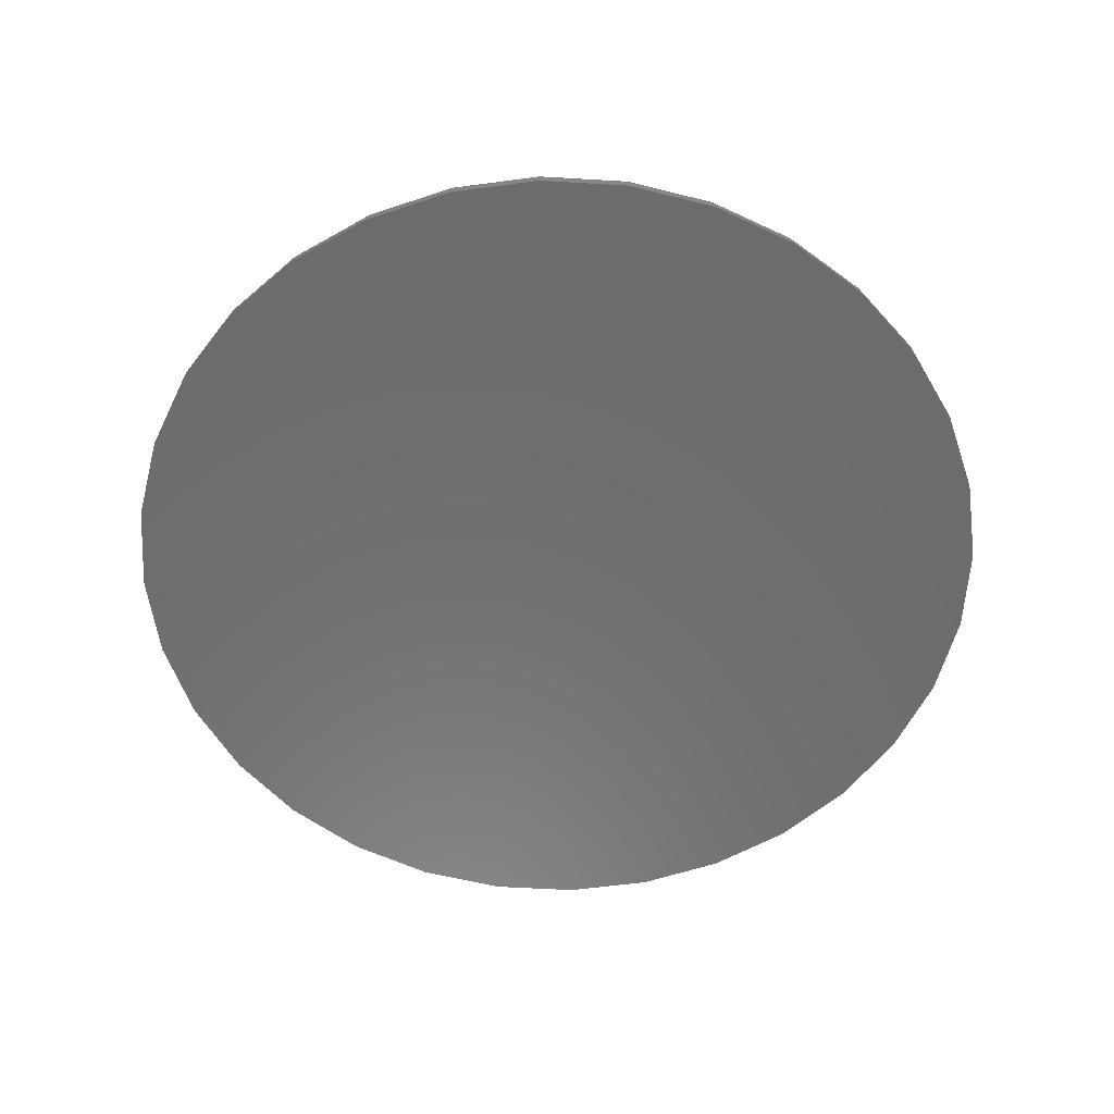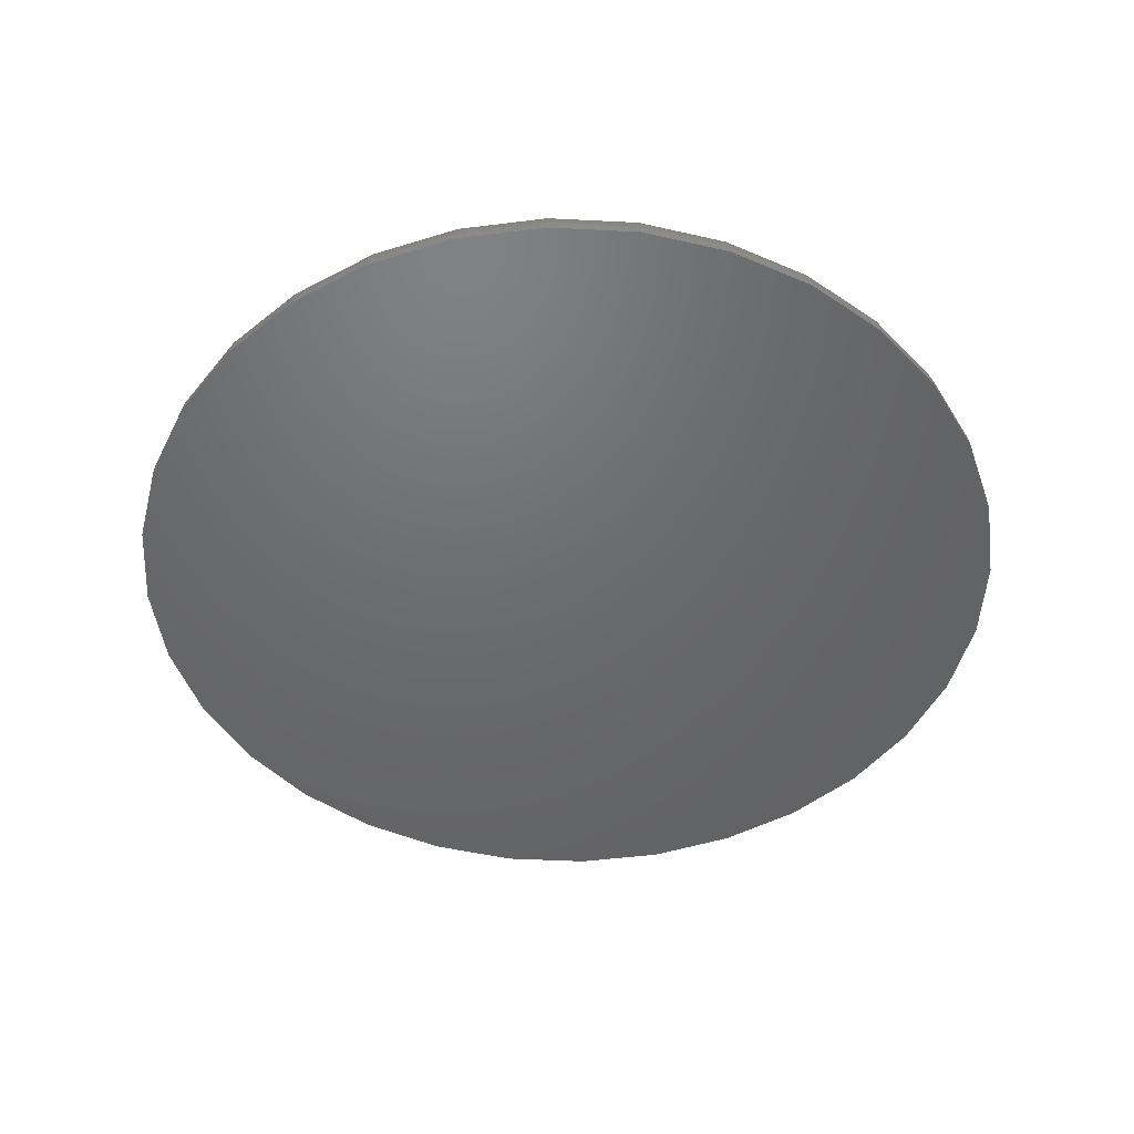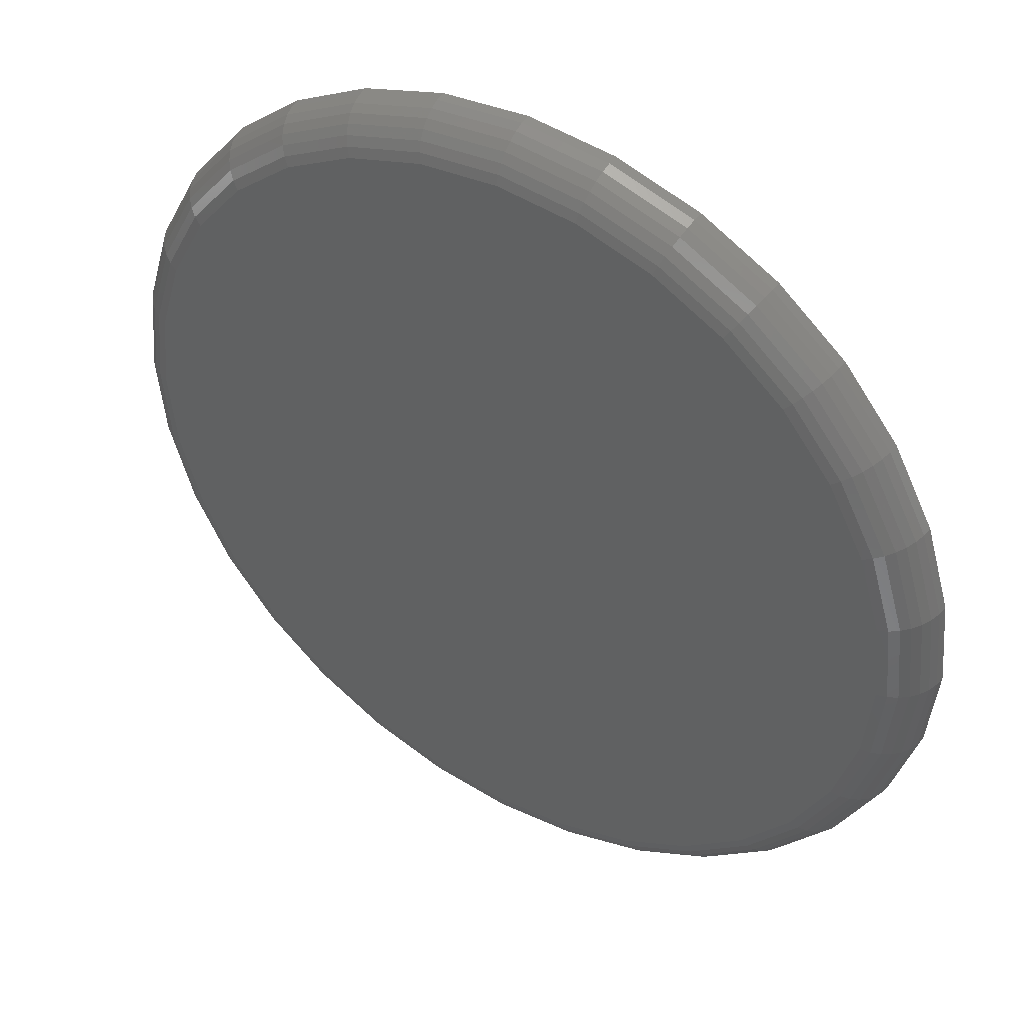
<metadata>
{"format":"stl","ext":"stl","renderer":"f3d","projection":"perspective","resolution":1024,"background":"white","views":[{"elev":-58.3,"azim":159.7,"up":"+Y"},{"elev":-48.2,"azim":-132.6,"up":"+Y"},{"elev":43.7,"azim":-147.5,"up":"+Z"}]}
</metadata>
<code>
# stl→obj: 288 verts, 572 faces
v 0.007895 0.01562 0.2413
v 0.05416 0.01562 0.2367
v -0.03838 0.01562 0.2367
v -0.08287 0.01562 0.2232
v 0.09866 0.01562 0.2232
v 0.05416 0.01562 -0.2285
v -0.03838 0.01562 -0.2285
v 0.09866 0.01562 -0.215
v 0.007895 0.01562 -0.2331
v -0.08287 0.01562 -0.215
v -0.1239 0.01562 -0.1931
v 0.1397 0.01562 -0.1931
v -0.1598 0.01562 -0.1636
v 0.1756 0.01562 -0.1636
v -0.1893 0.01562 -0.1277
v 0.2051 0.01562 -0.1277
v -0.2112 0.01562 -0.08665
v 0.227 0.01562 -0.08665
v -0.2247 0.01562 -0.04216
v 0.2405 0.01562 -0.04216
v -0.2293 0.01562 0.004112
v 0.2451 0.01562 0.004112
v -0.2247 0.01562 0.05038
v 0.2405 0.01562 0.05038
v -0.2112 0.01562 0.09487
v 0.227 0.01562 0.09487
v -0.1893 0.01562 0.1359
v 0.2051 0.01562 0.1359
v -0.1598 0.01562 0.1718
v 0.1756 0.01562 0.1718
v -0.1239 0.01562 0.2013
v 0.1397 0.01562 0.2013
v -0.04447 -0.01562 0.2674
v 0.06026 -0.01562 0.2674
v 0.007895 -0.01562 0.2725
v 0.1106 -0.01562 0.2521
v -0.09483 -0.01562 0.2521
v 0.157 -0.01562 0.2273
v -0.1412 -0.01562 0.2273
v 0.1977 -0.01562 0.1939
v -0.1819 -0.01562 0.1939
v 0.2311 -0.01562 0.1532
v -0.2153 -0.01562 0.1532
v 0.2559 -0.01562 0.1068
v -0.2401 -0.01562 0.1068
v 0.2712 -0.01562 0.05648
v -0.2554 -0.01562 0.05648
v 0.2763 -0.01562 0.004112
v -0.2605 -0.01562 0.004112
v 0.2712 -0.01562 -0.04825
v -0.2554 -0.01562 -0.04825
v 0.2559 -0.01562 -0.09861
v -0.2401 -0.01562 -0.09861
v 0.2311 -0.01562 -0.145
v -0.2153 -0.01562 -0.145
v 0.1977 -0.01562 -0.1857
v -0.1819 -0.01562 -0.1857
v 0.157 -0.01562 -0.2191
v -0.1412 -0.01562 -0.2191
v 0.1106 -0.01562 -0.2439
v -0.09483 -0.01562 -0.2439
v 0.06026 -0.01562 -0.2592
v -0.04447 -0.01562 -0.2592
v 0.007895 -0.01562 -0.2643
v -0.2599 -0.009528 0.004112
v -0.2548 -0.009528 0.05636
v -0.2581 -0.003666 0.004112
v -0.253 -0.003666 0.05601
v -0.2553 0.001737 0.004112
v -0.2502 0.001737 0.05545
v -0.2514 0.006472 0.004112
v -0.2464 0.006472 0.05469
v -0.2466 0.01036 0.004112
v -0.2417 0.01036 0.05377
v -0.2412 0.01325 0.004112
v -0.2364 0.01325 0.05271
v -0.2354 0.01502 0.004112
v -0.2307 0.01502 0.05157
v 0.2706 -0.009528 0.05636
v 0.2757 -0.009528 0.004112
v 0.2688 -0.003666 0.05601
v 0.2739 -0.003666 0.004112
v 0.266 0.001737 0.05545
v 0.271 0.001737 0.004112
v 0.2622 0.006472 0.05469
v 0.2672 0.006472 0.004112
v 0.2575 0.01036 0.05377
v 0.2624 0.01036 0.004112
v 0.2522 0.01325 0.05271
v 0.257 0.01325 0.004112
v 0.2465 0.01502 0.05157
v 0.2512 0.01502 0.004112
v 0.2553 -0.009528 0.1066
v 0.2537 -0.003666 0.1059
v 0.251 0.001737 0.1048
v 0.2474 0.006472 0.1033
v 0.2431 0.01036 0.1015
v 0.2381 0.01325 0.09945
v 0.2326 0.01502 0.09721
v 0.2306 -0.009528 0.1529
v 0.2291 -0.003666 0.1519
v 0.2267 0.001737 0.1503
v 0.2235 0.006472 0.1482
v 0.2195 0.01036 0.1455
v 0.215 0.01325 0.1425
v 0.2102 0.01502 0.1393
v 0.1973 -0.009528 0.1935
v 0.196 -0.003666 0.1922
v 0.194 0.001737 0.1902
v 0.1912 0.006472 0.1874
v 0.1879 0.01036 0.1841
v 0.1841 0.01325 0.1803
v 0.1799 0.01502 0.1761
v 0.1567 -0.009528 0.2268
v 0.1557 -0.003666 0.2253
v 0.1541 0.001737 0.2229
v 0.1519 0.006472 0.2197
v 0.1493 0.01036 0.2157
v 0.1463 0.01325 0.2113
v 0.143 0.01502 0.2064
v 0.1104 -0.009528 0.2515
v 0.1097 -0.003666 0.2499
v 0.1086 0.001737 0.2472
v 0.1071 0.006472 0.2436
v 0.1053 0.01036 0.2393
v 0.1032 0.01325 0.2343
v 0.101 0.01502 0.2289
v 0.06014 -0.009528 0.2668
v 0.0598 -0.003666 0.265
v 0.05923 0.001737 0.2622
v 0.05848 0.006472 0.2584
v 0.05755 0.01036 0.2538
v 0.0565 0.01325 0.2485
v 0.05535 0.01502 0.2427
v 0.007895 -0.009528 0.2719
v 0.007895 -0.003666 0.2702
v 0.007895 0.001737 0.2673
v 0.007895 0.006472 0.2634
v 0.007895 0.01036 0.2586
v 0.007895 0.01325 0.2532
v 0.007895 0.01502 0.2474
v -0.04435 -0.009528 0.2668
v -0.04401 -0.003666 0.265
v -0.04344 0.001737 0.2622
v -0.04269 0.006472 0.2584
v -0.04176 0.01036 0.2538
v -0.04071 0.01325 0.2485
v -0.03956 0.01502 0.2427
v -0.0946 -0.009528 0.2515
v -0.09392 -0.003666 0.2499
v -0.09281 0.001737 0.2472
v -0.09132 0.006472 0.2436
v -0.08951 0.01036 0.2393
v -0.08744 0.01325 0.2343
v -0.0852 0.01502 0.2289
v -0.1409 -0.009528 0.2268
v -0.1399 -0.003666 0.2253
v -0.1383 0.001737 0.2229
v -0.1361 0.006472 0.2197
v -0.1335 0.01036 0.2157
v -0.1305 0.01325 0.2113
v -0.1273 0.01502 0.2064
v -0.1815 -0.009528 0.1935
v -0.1802 -0.003666 0.1922
v -0.1782 0.001737 0.1902
v -0.1754 0.006472 0.1874
v -0.1721 0.01036 0.1841
v -0.1683 0.01325 0.1803
v -0.1641 0.01502 0.1761
v -0.2148 -0.009528 0.1529
v -0.2133 -0.003666 0.1519
v -0.2109 0.001737 0.1503
v -0.2077 0.006472 0.1482
v -0.2037 0.01036 0.1455
v -0.1992 0.01325 0.1425
v -0.1944 0.01502 0.1393
v -0.2395 -0.009528 0.1066
v -0.2379 -0.003666 0.1059
v -0.2352 0.001737 0.1048
v -0.2316 0.006472 0.1033
v -0.2273 0.01036 0.1015
v -0.2223 0.01325 0.09945
v -0.2169 0.01502 0.09721
v 0.2706 -0.009528 -0.04814
v 0.2688 -0.003666 -0.04779
v 0.266 0.001737 -0.04723
v 0.2622 0.006472 -0.04647
v 0.2575 0.01036 -0.04555
v 0.2522 0.01325 -0.04449
v 0.2465 0.01502 -0.04335
v -0.2548 -0.009528 -0.04814
v -0.253 -0.003666 -0.04779
v -0.2502 0.001737 -0.04723
v -0.2464 0.006472 -0.04647
v -0.2417 0.01036 -0.04555
v -0.2364 0.01325 -0.04449
v -0.2307 0.01502 -0.04335
v -0.2395 -0.009528 -0.09838
v -0.2379 -0.003666 -0.0977
v -0.2352 0.001737 -0.09659
v -0.2316 0.006472 -0.09511
v -0.2273 0.01036 -0.09329
v -0.2223 0.01325 -0.09123
v -0.2169 0.01502 -0.08898
v -0.2148 -0.009528 -0.1447
v -0.2133 -0.003666 -0.1437
v -0.2109 0.001737 -0.1421
v -0.2077 0.006472 -0.1399
v -0.2037 0.01036 -0.1373
v -0.1992 0.01325 -0.1343
v -0.1944 0.01502 -0.131
v -0.1815 -0.009528 -0.1853
v -0.1802 -0.003666 -0.184
v -0.1782 0.001737 -0.182
v -0.1754 0.006472 -0.1792
v -0.1721 0.01036 -0.1759
v -0.1683 0.01325 -0.172
v -0.1641 0.01502 -0.1679
v -0.1409 -0.009528 -0.2186
v -0.1399 -0.003666 -0.2171
v -0.1383 0.001737 -0.2147
v -0.1361 0.006472 -0.2115
v -0.1335 0.01036 -0.2075
v -0.1305 0.01325 -0.203
v -0.1273 0.01502 -0.1982
v -0.0946 -0.009528 -0.2433
v -0.09392 -0.003666 -0.2417
v -0.09281 0.001737 -0.239
v -0.09132 0.006472 -0.2354
v -0.08951 0.01036 -0.231
v -0.08744 0.01325 -0.2261
v -0.0852 0.01502 -0.2206
v -0.04435 -0.009528 -0.2586
v -0.04401 -0.003666 -0.2568
v -0.04344 0.001737 -0.254
v -0.04269 0.006472 -0.2502
v -0.04176 0.01036 -0.2455
v -0.04071 0.01325 -0.2402
v -0.03956 0.01502 -0.2345
v 0.007895 -0.009528 -0.2637
v 0.007895 -0.003666 -0.2619
v 0.007895 0.001737 -0.259
v 0.007895 0.006472 -0.2552
v 0.007895 0.01036 -0.2504
v 0.007895 0.01325 -0.245
v 0.007895 0.01502 -0.2392
v 0.06014 -0.009528 -0.2586
v 0.0598 -0.003666 -0.2568
v 0.05923 0.001737 -0.254
v 0.05848 0.006472 -0.2502
v 0.05755 0.01036 -0.2455
v 0.0565 0.01325 -0.2402
v 0.05535 0.01502 -0.2345
v 0.1104 -0.009528 -0.2433
v 0.1097 -0.003666 -0.2417
v 0.1086 0.001737 -0.239
v 0.1071 0.006472 -0.2354
v 0.1053 0.01036 -0.231
v 0.1032 0.01325 -0.2261
v 0.101 0.01502 -0.2206
v 0.1567 -0.009528 -0.2186
v 0.1557 -0.003666 -0.2171
v 0.1541 0.001737 -0.2147
v 0.1519 0.006472 -0.2115
v 0.1493 0.01036 -0.2075
v 0.1463 0.01325 -0.203
v 0.143 0.01502 -0.1982
v 0.1973 -0.009528 -0.1853
v 0.196 -0.003666 -0.184
v 0.194 0.001737 -0.182
v 0.1912 0.006472 -0.1792
v 0.1879 0.01036 -0.1759
v 0.1841 0.01325 -0.172
v 0.1799 0.01502 -0.1679
v 0.2306 -0.009528 -0.1447
v 0.2291 -0.003666 -0.1437
v 0.2267 0.001737 -0.1421
v 0.2235 0.006472 -0.1399
v 0.2195 0.01036 -0.1373
v 0.215 0.01325 -0.1343
v 0.2102 0.01502 -0.131
v 0.2553 -0.009528 -0.09838
v 0.2537 -0.003666 -0.0977
v 0.251 0.001737 -0.09659
v 0.2474 0.006472 -0.09511
v 0.2431 0.01036 -0.09329
v 0.2381 0.01325 -0.09123
v 0.2326 0.01502 -0.08898
f 1 2 3
f 4 3 2
f 5 4 2
f 6 7 8
f 9 7 6
f 7 10 8
f 8 10 11
f 8 11 12
f 12 11 13
f 12 13 14
f 14 13 15
f 14 15 16
f 16 15 17
f 16 17 18
f 18 17 19
f 18 19 20
f 20 19 21
f 20 21 22
f 22 21 23
f 22 23 24
f 24 23 25
f 24 25 26
f 26 25 27
f 26 27 28
f 28 27 29
f 28 29 30
f 30 29 31
f 30 31 32
f 32 31 4
f 32 4 5
f 33 34 35
f 34 33 36
f 36 33 37
f 36 37 38
f 38 37 39
f 38 39 40
f 40 39 41
f 40 41 42
f 42 41 43
f 42 43 44
f 44 43 45
f 44 45 46
f 46 45 47
f 46 47 48
f 48 47 49
f 48 49 50
f 50 49 51
f 50 51 52
f 52 51 53
f 52 53 54
f 54 53 55
f 54 55 56
f 56 55 57
f 56 57 58
f 58 57 59
f 58 59 60
f 60 59 61
f 60 61 62
f 62 61 63
f 62 63 64
f 49 47 65
f 65 47 66
f 65 66 67
f 67 66 68
f 67 68 69
f 69 68 70
f 69 70 71
f 71 70 72
f 71 72 73
f 73 72 74
f 73 74 75
f 75 74 76
f 75 76 77
f 77 76 78
f 77 78 21
f 21 78 23
f 46 48 79
f 79 48 80
f 79 80 81
f 81 80 82
f 81 82 83
f 83 82 84
f 83 84 85
f 85 84 86
f 85 86 87
f 87 86 88
f 87 88 89
f 89 88 90
f 89 90 91
f 91 90 92
f 91 92 24
f 24 92 22
f 44 46 93
f 93 46 79
f 93 79 94
f 94 79 81
f 94 81 95
f 95 81 83
f 95 83 96
f 96 83 85
f 96 85 97
f 97 85 87
f 97 87 98
f 98 87 89
f 98 89 99
f 99 89 91
f 99 91 26
f 26 91 24
f 42 44 100
f 100 44 93
f 100 93 101
f 101 93 94
f 101 94 102
f 102 94 95
f 102 95 103
f 103 95 96
f 103 96 104
f 104 96 97
f 104 97 105
f 105 97 98
f 105 98 106
f 106 98 99
f 106 99 28
f 28 99 26
f 40 42 107
f 107 42 100
f 107 100 108
f 108 100 101
f 108 101 109
f 109 101 102
f 109 102 110
f 110 102 103
f 110 103 111
f 111 103 104
f 111 104 112
f 112 104 105
f 112 105 113
f 113 105 106
f 113 106 30
f 30 106 28
f 38 40 114
f 114 40 107
f 114 107 115
f 115 107 108
f 115 108 116
f 116 108 109
f 116 109 117
f 117 109 110
f 117 110 118
f 118 110 111
f 118 111 119
f 119 111 112
f 119 112 120
f 120 112 113
f 120 113 32
f 32 113 30
f 36 38 121
f 121 38 114
f 121 114 122
f 122 114 115
f 122 115 123
f 123 115 116
f 123 116 124
f 124 116 117
f 124 117 125
f 125 117 118
f 125 118 126
f 126 118 119
f 126 119 127
f 127 119 120
f 127 120 5
f 5 120 32
f 34 36 128
f 128 36 121
f 128 121 129
f 129 121 122
f 129 122 130
f 130 122 123
f 130 123 131
f 131 123 124
f 131 124 132
f 132 124 125
f 132 125 133
f 133 125 126
f 133 126 134
f 134 126 127
f 134 127 2
f 2 127 5
f 35 34 135
f 135 34 128
f 135 128 136
f 136 128 129
f 136 129 137
f 137 129 130
f 137 130 138
f 138 130 131
f 138 131 139
f 139 131 132
f 139 132 140
f 140 132 133
f 140 133 141
f 141 133 134
f 141 134 1
f 1 134 2
f 33 35 142
f 142 35 135
f 142 135 143
f 143 135 136
f 143 136 144
f 144 136 137
f 144 137 145
f 145 137 138
f 145 138 146
f 146 138 139
f 146 139 147
f 147 139 140
f 147 140 148
f 148 140 141
f 148 141 3
f 3 141 1
f 37 33 149
f 149 33 142
f 149 142 150
f 150 142 143
f 150 143 151
f 151 143 144
f 151 144 152
f 152 144 145
f 152 145 153
f 153 145 146
f 153 146 154
f 154 146 147
f 154 147 155
f 155 147 148
f 155 148 4
f 4 148 3
f 39 37 156
f 156 37 149
f 156 149 157
f 157 149 150
f 157 150 158
f 158 150 151
f 158 151 159
f 159 151 152
f 159 152 160
f 160 152 153
f 160 153 161
f 161 153 154
f 161 154 162
f 162 154 155
f 162 155 31
f 31 155 4
f 41 39 163
f 163 39 156
f 163 156 164
f 164 156 157
f 164 157 165
f 165 157 158
f 165 158 166
f 166 158 159
f 166 159 167
f 167 159 160
f 167 160 168
f 168 160 161
f 168 161 169
f 169 161 162
f 169 162 29
f 29 162 31
f 43 41 170
f 170 41 163
f 170 163 171
f 171 163 164
f 171 164 172
f 172 164 165
f 172 165 173
f 173 165 166
f 173 166 174
f 174 166 167
f 174 167 175
f 175 167 168
f 175 168 176
f 176 168 169
f 176 169 27
f 27 169 29
f 45 43 177
f 177 43 170
f 177 170 178
f 178 170 171
f 178 171 179
f 179 171 172
f 179 172 180
f 180 172 173
f 180 173 181
f 181 173 174
f 181 174 182
f 182 174 175
f 182 175 183
f 183 175 176
f 183 176 25
f 25 176 27
f 47 45 66
f 66 45 177
f 66 177 68
f 68 177 178
f 68 178 70
f 70 178 179
f 70 179 72
f 72 179 180
f 72 180 74
f 74 180 181
f 74 181 76
f 76 181 182
f 76 182 78
f 78 182 183
f 78 183 23
f 23 183 25
f 48 50 80
f 80 50 184
f 80 184 82
f 82 184 185
f 82 185 84
f 84 185 186
f 84 186 86
f 86 186 187
f 86 187 88
f 88 187 188
f 88 188 90
f 90 188 189
f 90 189 92
f 92 189 190
f 92 190 22
f 22 190 20
f 51 49 191
f 191 49 65
f 191 65 192
f 192 65 67
f 192 67 193
f 193 67 69
f 193 69 194
f 194 69 71
f 194 71 195
f 195 71 73
f 195 73 196
f 196 73 75
f 196 75 197
f 197 75 77
f 197 77 19
f 19 77 21
f 53 51 198
f 198 51 191
f 198 191 199
f 199 191 192
f 199 192 200
f 200 192 193
f 200 193 201
f 201 193 194
f 201 194 202
f 202 194 195
f 202 195 203
f 203 195 196
f 203 196 204
f 204 196 197
f 204 197 17
f 17 197 19
f 55 53 205
f 205 53 198
f 205 198 206
f 206 198 199
f 206 199 207
f 207 199 200
f 207 200 208
f 208 200 201
f 208 201 209
f 209 201 202
f 209 202 210
f 210 202 203
f 210 203 211
f 211 203 204
f 211 204 15
f 15 204 17
f 57 55 212
f 212 55 205
f 212 205 213
f 213 205 206
f 213 206 214
f 214 206 207
f 214 207 215
f 215 207 208
f 215 208 216
f 216 208 209
f 216 209 217
f 217 209 210
f 217 210 218
f 218 210 211
f 218 211 13
f 13 211 15
f 59 57 219
f 219 57 212
f 219 212 220
f 220 212 213
f 220 213 221
f 221 213 214
f 221 214 222
f 222 214 215
f 222 215 223
f 223 215 216
f 223 216 224
f 224 216 217
f 224 217 225
f 225 217 218
f 225 218 11
f 11 218 13
f 61 59 226
f 226 59 219
f 226 219 227
f 227 219 220
f 227 220 228
f 228 220 221
f 228 221 229
f 229 221 222
f 229 222 230
f 230 222 223
f 230 223 231
f 231 223 224
f 231 224 232
f 232 224 225
f 232 225 10
f 10 225 11
f 63 61 233
f 233 61 226
f 233 226 234
f 234 226 227
f 234 227 235
f 235 227 228
f 235 228 236
f 236 228 229
f 236 229 237
f 237 229 230
f 237 230 238
f 238 230 231
f 238 231 239
f 239 231 232
f 239 232 7
f 7 232 10
f 64 63 240
f 240 63 233
f 240 233 241
f 241 233 234
f 241 234 242
f 242 234 235
f 242 235 243
f 243 235 236
f 243 236 244
f 244 236 237
f 244 237 245
f 245 237 238
f 245 238 246
f 246 238 239
f 246 239 9
f 9 239 7
f 62 64 247
f 247 64 240
f 247 240 248
f 248 240 241
f 248 241 249
f 249 241 242
f 249 242 250
f 250 242 243
f 250 243 251
f 251 243 244
f 251 244 252
f 252 244 245
f 252 245 253
f 253 245 246
f 253 246 6
f 6 246 9
f 60 62 254
f 254 62 247
f 254 247 255
f 255 247 248
f 255 248 256
f 256 248 249
f 256 249 257
f 257 249 250
f 257 250 258
f 258 250 251
f 258 251 259
f 259 251 252
f 259 252 260
f 260 252 253
f 260 253 8
f 8 253 6
f 58 60 261
f 261 60 254
f 261 254 262
f 262 254 255
f 262 255 263
f 263 255 256
f 263 256 264
f 264 256 257
f 264 257 265
f 265 257 258
f 265 258 266
f 266 258 259
f 266 259 267
f 267 259 260
f 267 260 12
f 12 260 8
f 56 58 268
f 268 58 261
f 268 261 269
f 269 261 262
f 269 262 270
f 270 262 263
f 270 263 271
f 271 263 264
f 271 264 272
f 272 264 265
f 272 265 273
f 273 265 266
f 273 266 274
f 274 266 267
f 274 267 14
f 14 267 12
f 54 56 275
f 275 56 268
f 275 268 276
f 276 268 269
f 276 269 277
f 277 269 270
f 277 270 278
f 278 270 271
f 278 271 279
f 279 271 272
f 279 272 280
f 280 272 273
f 280 273 281
f 281 273 274
f 281 274 16
f 16 274 14
f 52 54 282
f 282 54 275
f 282 275 283
f 283 275 276
f 283 276 284
f 284 276 277
f 284 277 285
f 285 277 278
f 285 278 286
f 286 278 279
f 286 279 287
f 287 279 280
f 287 280 288
f 288 280 281
f 288 281 18
f 18 281 16
f 50 52 184
f 184 52 282
f 184 282 185
f 185 282 283
f 185 283 186
f 186 283 284
f 186 284 187
f 187 284 285
f 187 285 188
f 188 285 286
f 188 286 189
f 189 286 287
f 189 287 190
f 190 287 288
f 190 288 20
f 20 288 18

</code>
